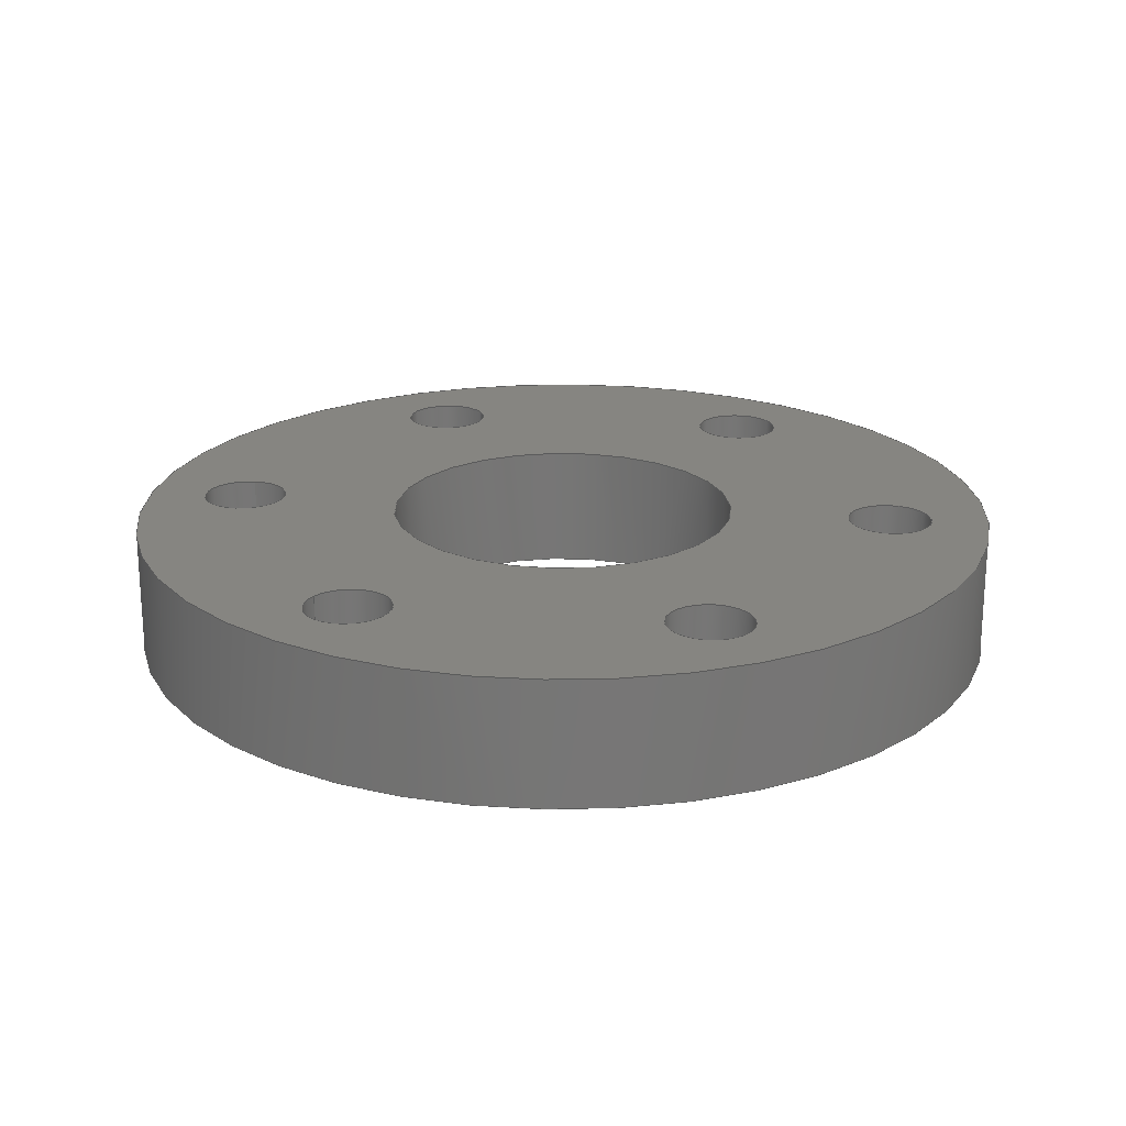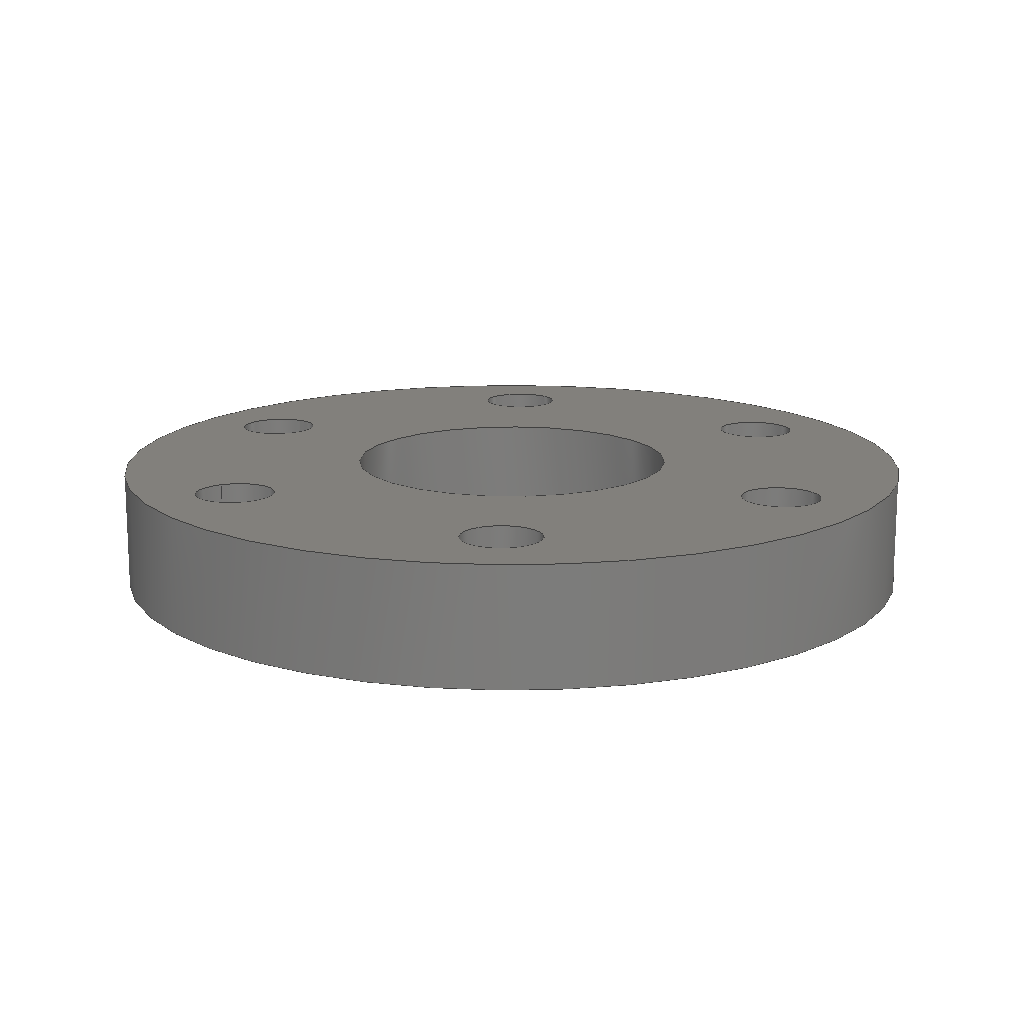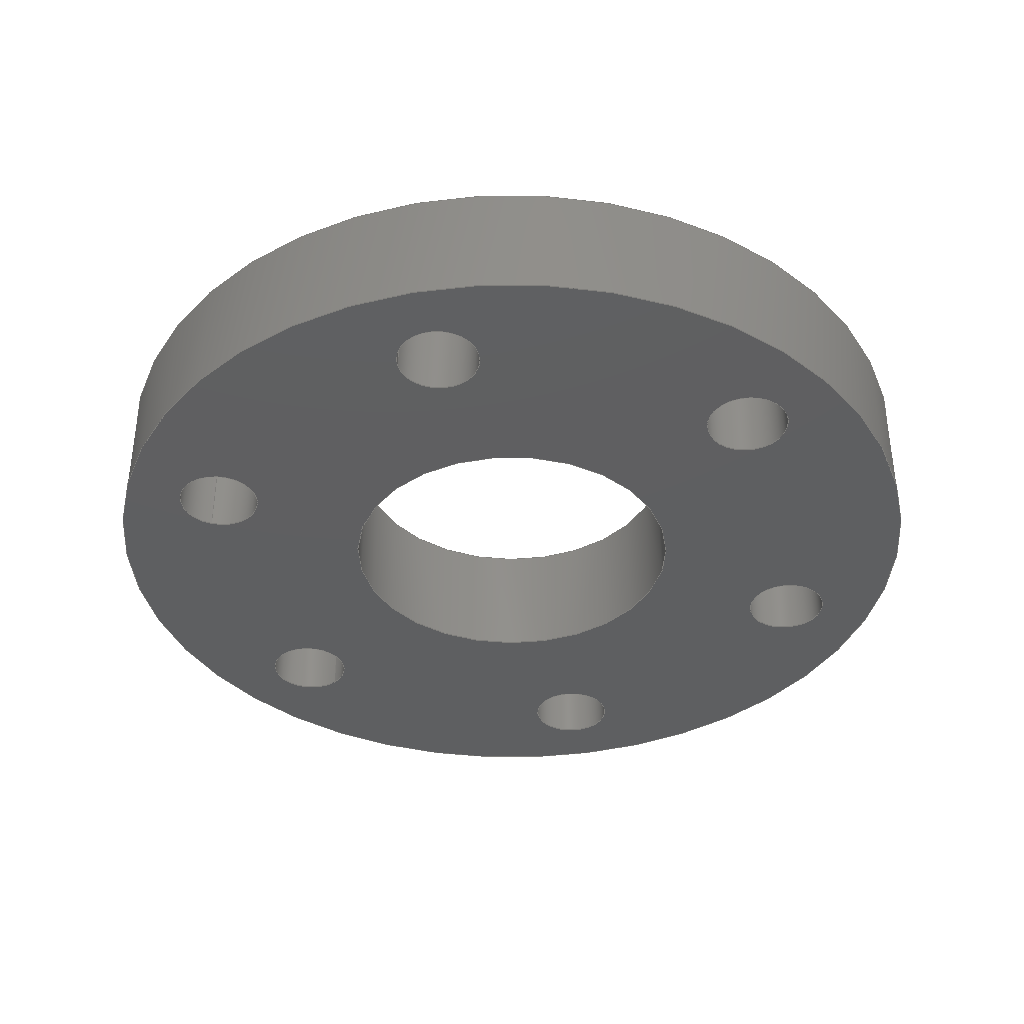
<metadata>
{"format":"step","ext":"step","renderer":"f3d","projection":"perspective","resolution":1024,"background":"white","views":[{"elev":21.3,"azim":66.4,"up":"+Y"},{"elev":14.6,"azim":151.8,"up":"+Y"},{"elev":-38.1,"azim":42.8,"up":"+Y"}]}
</metadata>
<code>
ISO-10303-21;
DATA;
#1=MECHANICAL_DESIGN_GEOMETRIC_PRESENTATION_REPRESENTATION('',(#4),#350);
#2=SHAPE_REPRESENTATION_RELATIONSHIP('SRR','None',#357,#3);
#3=ADVANCED_BREP_SHAPE_REPRESENTATION('',(#5),#349);
#4=STYLED_ITEM('',(#366),#5);
#5=MANIFOLD_SOLID_BREP('Body1',#194);
#6=FACE_BOUND('',#41,.T.);
#7=FACE_BOUND('',#42,.T.);
#8=FACE_BOUND('',#43,.T.);
#9=FACE_BOUND('',#44,.T.);
#10=FACE_BOUND('',#45,.T.);
#11=FACE_BOUND('',#46,.T.);
#12=FACE_BOUND('',#47,.T.);
#13=FACE_BOUND('',#49,.T.);
#14=FACE_BOUND('',#50,.T.);
#15=FACE_BOUND('',#51,.T.);
#16=FACE_BOUND('',#52,.T.);
#17=FACE_BOUND('',#53,.T.);
#18=FACE_BOUND('',#54,.T.);
#19=FACE_BOUND('',#55,.T.);
#20=PLANE('',#232);
#21=PLANE('',#233);
#22=FACE_OUTER_BOUND('',#32,.T.);
#23=FACE_OUTER_BOUND('',#33,.T.);
#24=FACE_OUTER_BOUND('',#34,.T.);
#25=FACE_OUTER_BOUND('',#35,.T.);
#26=FACE_OUTER_BOUND('',#36,.T.);
#27=FACE_OUTER_BOUND('',#37,.T.);
#28=FACE_OUTER_BOUND('',#38,.T.);
#29=FACE_OUTER_BOUND('',#39,.T.);
#30=FACE_OUTER_BOUND('',#40,.T.);
#31=FACE_OUTER_BOUND('',#48,.T.);
#32=EDGE_LOOP('',(#128,#129,#130,#131));
#33=EDGE_LOOP('',(#132,#133,#134,#135));
#34=EDGE_LOOP('',(#136,#137,#138,#139));
#35=EDGE_LOOP('',(#140,#141,#142,#143));
#36=EDGE_LOOP('',(#144,#145,#146,#147));
#37=EDGE_LOOP('',(#148,#149,#150,#151));
#38=EDGE_LOOP('',(#152,#153,#154,#155));
#39=EDGE_LOOP('',(#156,#157,#158,#159));
#40=EDGE_LOOP('',(#160));
#41=EDGE_LOOP('',(#161));
#42=EDGE_LOOP('',(#162));
#43=EDGE_LOOP('',(#163));
#44=EDGE_LOOP('',(#164));
#45=EDGE_LOOP('',(#165));
#46=EDGE_LOOP('',(#166));
#47=EDGE_LOOP('',(#167));
#48=EDGE_LOOP('',(#168));
#49=EDGE_LOOP('',(#169));
#50=EDGE_LOOP('',(#170));
#51=EDGE_LOOP('',(#171));
#52=EDGE_LOOP('',(#172));
#53=EDGE_LOOP('',(#173));
#54=EDGE_LOOP('',(#174));
#55=EDGE_LOOP('',(#175));
#56=LINE('',#301,#64);
#57=LINE('',#307,#65);
#58=LINE('',#313,#66);
#59=LINE('',#319,#67);
#60=LINE('',#325,#68);
#61=LINE('',#331,#69);
#62=LINE('',#337,#70);
#63=LINE('',#343,#71);
#64=VECTOR('',#240,7);
#65=VECTOR('',#247,1.7);
#66=VECTOR('',#254,1.7);
#67=VECTOR('',#261,1.7);
#68=VECTOR('',#268,1.7);
#69=VECTOR('',#275,1.7);
#70=VECTOR('',#282,1.7);
#71=VECTOR('',#289,17.5);
#72=CIRCLE('',#209,7);
#73=CIRCLE('',#210,7);
#74=CIRCLE('',#212,1.7);
#75=CIRCLE('',#213,1.7);
#76=CIRCLE('',#215,1.7);
#77=CIRCLE('',#216,1.7);
#78=CIRCLE('',#218,1.7);
#79=CIRCLE('',#219,1.7);
#80=CIRCLE('',#221,1.7);
#81=CIRCLE('',#222,1.7);
#82=CIRCLE('',#224,1.7);
#83=CIRCLE('',#225,1.7);
#84=CIRCLE('',#227,1.7);
#85=CIRCLE('',#228,1.7);
#86=CIRCLE('',#230,17.5);
#87=CIRCLE('',#231,17.5);
#88=VERTEX_POINT('',#298);
#89=VERTEX_POINT('',#300);
#90=VERTEX_POINT('',#304);
#91=VERTEX_POINT('',#306);
#92=VERTEX_POINT('',#310);
#93=VERTEX_POINT('',#312);
#94=VERTEX_POINT('',#316);
#95=VERTEX_POINT('',#318);
#96=VERTEX_POINT('',#322);
#97=VERTEX_POINT('',#324);
#98=VERTEX_POINT('',#328);
#99=VERTEX_POINT('',#330);
#100=VERTEX_POINT('',#334);
#101=VERTEX_POINT('',#336);
#102=VERTEX_POINT('',#340);
#103=VERTEX_POINT('',#342);
#104=EDGE_CURVE('',#88,#88,#72,.T.);
#105=EDGE_CURVE('',#88,#89,#56,.T.);
#106=EDGE_CURVE('',#89,#89,#73,.T.);
#107=EDGE_CURVE('',#90,#90,#74,.T.);
#108=EDGE_CURVE('',#90,#91,#57,.T.);
#109=EDGE_CURVE('',#91,#91,#75,.T.);
#110=EDGE_CURVE('',#92,#92,#76,.T.);
#111=EDGE_CURVE('',#92,#93,#58,.T.);
#112=EDGE_CURVE('',#93,#93,#77,.T.);
#113=EDGE_CURVE('',#94,#94,#78,.T.);
#114=EDGE_CURVE('',#94,#95,#59,.T.);
#115=EDGE_CURVE('',#95,#95,#79,.T.);
#116=EDGE_CURVE('',#96,#96,#80,.T.);
#117=EDGE_CURVE('',#96,#97,#60,.T.);
#118=EDGE_CURVE('',#97,#97,#81,.T.);
#119=EDGE_CURVE('',#98,#98,#82,.T.);
#120=EDGE_CURVE('',#98,#99,#61,.T.);
#121=EDGE_CURVE('',#99,#99,#83,.T.);
#122=EDGE_CURVE('',#100,#100,#84,.T.);
#123=EDGE_CURVE('',#100,#101,#62,.T.);
#124=EDGE_CURVE('',#101,#101,#85,.T.);
#125=EDGE_CURVE('',#102,#102,#86,.T.);
#126=EDGE_CURVE('',#102,#103,#63,.T.);
#127=EDGE_CURVE('',#103,#103,#87,.T.);
#128=ORIENTED_EDGE('',*,*,#104,.F.);
#129=ORIENTED_EDGE('',*,*,#105,.T.);
#130=ORIENTED_EDGE('',*,*,#106,.F.);
#131=ORIENTED_EDGE('',*,*,#105,.F.);
#132=ORIENTED_EDGE('',*,*,#107,.F.);
#133=ORIENTED_EDGE('',*,*,#108,.T.);
#134=ORIENTED_EDGE('',*,*,#109,.F.);
#135=ORIENTED_EDGE('',*,*,#108,.F.);
#136=ORIENTED_EDGE('',*,*,#110,.F.);
#137=ORIENTED_EDGE('',*,*,#111,.T.);
#138=ORIENTED_EDGE('',*,*,#112,.F.);
#139=ORIENTED_EDGE('',*,*,#111,.F.);
#140=ORIENTED_EDGE('',*,*,#113,.F.);
#141=ORIENTED_EDGE('',*,*,#114,.T.);
#142=ORIENTED_EDGE('',*,*,#115,.F.);
#143=ORIENTED_EDGE('',*,*,#114,.F.);
#144=ORIENTED_EDGE('',*,*,#116,.F.);
#145=ORIENTED_EDGE('',*,*,#117,.T.);
#146=ORIENTED_EDGE('',*,*,#118,.F.);
#147=ORIENTED_EDGE('',*,*,#117,.F.);
#148=ORIENTED_EDGE('',*,*,#119,.F.);
#149=ORIENTED_EDGE('',*,*,#120,.T.);
#150=ORIENTED_EDGE('',*,*,#121,.F.);
#151=ORIENTED_EDGE('',*,*,#120,.F.);
#152=ORIENTED_EDGE('',*,*,#122,.F.);
#153=ORIENTED_EDGE('',*,*,#123,.T.);
#154=ORIENTED_EDGE('',*,*,#124,.F.);
#155=ORIENTED_EDGE('',*,*,#123,.F.);
#156=ORIENTED_EDGE('',*,*,#125,.F.);
#157=ORIENTED_EDGE('',*,*,#126,.T.);
#158=ORIENTED_EDGE('',*,*,#127,.T.);
#159=ORIENTED_EDGE('',*,*,#126,.F.);
#160=ORIENTED_EDGE('',*,*,#125,.T.);
#161=ORIENTED_EDGE('',*,*,#104,.T.);
#162=ORIENTED_EDGE('',*,*,#107,.T.);
#163=ORIENTED_EDGE('',*,*,#110,.T.);
#164=ORIENTED_EDGE('',*,*,#113,.T.);
#165=ORIENTED_EDGE('',*,*,#116,.T.);
#166=ORIENTED_EDGE('',*,*,#119,.T.);
#167=ORIENTED_EDGE('',*,*,#122,.T.);
#168=ORIENTED_EDGE('',*,*,#127,.F.);
#169=ORIENTED_EDGE('',*,*,#106,.T.);
#170=ORIENTED_EDGE('',*,*,#109,.T.);
#171=ORIENTED_EDGE('',*,*,#112,.T.);
#172=ORIENTED_EDGE('',*,*,#115,.T.);
#173=ORIENTED_EDGE('',*,*,#118,.T.);
#174=ORIENTED_EDGE('',*,*,#121,.T.);
#175=ORIENTED_EDGE('',*,*,#124,.T.);
#176=CYLINDRICAL_SURFACE('',#208,7);
#177=CYLINDRICAL_SURFACE('',#211,1.7);
#178=CYLINDRICAL_SURFACE('',#214,1.7);
#179=CYLINDRICAL_SURFACE('',#217,1.7);
#180=CYLINDRICAL_SURFACE('',#220,1.7);
#181=CYLINDRICAL_SURFACE('',#223,1.7);
#182=CYLINDRICAL_SURFACE('',#226,1.7);
#183=CYLINDRICAL_SURFACE('',#229,17.5);
#184=ADVANCED_FACE('',(#22),#176,.F.);
#185=ADVANCED_FACE('',(#23),#177,.F.);
#186=ADVANCED_FACE('',(#24),#178,.F.);
#187=ADVANCED_FACE('',(#25),#179,.F.);
#188=ADVANCED_FACE('',(#26),#180,.F.);
#189=ADVANCED_FACE('',(#27),#181,.F.);
#190=ADVANCED_FACE('',(#28),#182,.F.);
#191=ADVANCED_FACE('',(#29),#183,.T.);
#192=ADVANCED_FACE('',(#30,#6,#7,#8,#9,#10,#11,#12),#20,.T.);
#193=ADVANCED_FACE('',(#31,#13,#14,#15,#16,#17,#18,#19),#21,.F.);
#194=CLOSED_SHELL('',(#184,#185,#186,#187,#188,#189,#190,#191,#192,#193));
#195=DERIVED_UNIT_ELEMENT(#197,1);
#196=DERIVED_UNIT_ELEMENT(#352,-3);
#197=(
MASS_UNIT()
NAMED_UNIT(*)
SI_UNIT(.KILO.,.GRAM.)
);
#198=DERIVED_UNIT((#195,#196));
#199=MEASURE_REPRESENTATION_ITEM('density measure',
POSITIVE_RATIO_MEASURE(7850),#198);
#200=PROPERTY_DEFINITION_REPRESENTATION(#205,#202);
#201=PROPERTY_DEFINITION_REPRESENTATION(#206,#203);
#202=REPRESENTATION('material name',(#204),#349);
#203=REPRESENTATION('density',(#199),#349);
#204=DESCRIPTIVE_REPRESENTATION_ITEM('Steel','Steel');
#205=PROPERTY_DEFINITION('material property','material name',#359);
#206=PROPERTY_DEFINITION('material property','density of part',#359);
#207=AXIS2_PLACEMENT_3D('',#296,#234,#235);
#208=AXIS2_PLACEMENT_3D('',#297,#236,#237);
#209=AXIS2_PLACEMENT_3D('',#299,#238,#239);
#210=AXIS2_PLACEMENT_3D('',#302,#241,#242);
#211=AXIS2_PLACEMENT_3D('',#303,#243,#244);
#212=AXIS2_PLACEMENT_3D('',#305,#245,#246);
#213=AXIS2_PLACEMENT_3D('',#308,#248,#249);
#214=AXIS2_PLACEMENT_3D('',#309,#250,#251);
#215=AXIS2_PLACEMENT_3D('',#311,#252,#253);
#216=AXIS2_PLACEMENT_3D('',#314,#255,#256);
#217=AXIS2_PLACEMENT_3D('',#315,#257,#258);
#218=AXIS2_PLACEMENT_3D('',#317,#259,#260);
#219=AXIS2_PLACEMENT_3D('',#320,#262,#263);
#220=AXIS2_PLACEMENT_3D('',#321,#264,#265);
#221=AXIS2_PLACEMENT_3D('',#323,#266,#267);
#222=AXIS2_PLACEMENT_3D('',#326,#269,#270);
#223=AXIS2_PLACEMENT_3D('',#327,#271,#272);
#224=AXIS2_PLACEMENT_3D('',#329,#273,#274);
#225=AXIS2_PLACEMENT_3D('',#332,#276,#277);
#226=AXIS2_PLACEMENT_3D('',#333,#278,#279);
#227=AXIS2_PLACEMENT_3D('',#335,#280,#281);
#228=AXIS2_PLACEMENT_3D('',#338,#283,#284);
#229=AXIS2_PLACEMENT_3D('',#339,#285,#286);
#230=AXIS2_PLACEMENT_3D('',#341,#287,#288);
#231=AXIS2_PLACEMENT_3D('',#344,#290,#291);
#232=AXIS2_PLACEMENT_3D('',#345,#292,#293);
#233=AXIS2_PLACEMENT_3D('',#346,#294,#295);
#234=DIRECTION('axis',(0,0,1));
#235=DIRECTION('refdir',(1,0,0));
#236=DIRECTION('center_axis',(0,-1,0));
#237=DIRECTION('ref_axis',(-1,0,0));
#238=DIRECTION('center_axis',(0,-1,0));
#239=DIRECTION('ref_axis',(-1,0,0));
#240=DIRECTION('',(0,-1,0));
#241=DIRECTION('center_axis',(0,1,0));
#242=DIRECTION('ref_axis',(-1,0,0));
#243=DIRECTION('center_axis',(0,-1,0));
#244=DIRECTION('ref_axis',(-0.866,0,0.5));
#245=DIRECTION('center_axis',(0,-1,0));
#246=DIRECTION('ref_axis',(-0.866,0,0.5));
#247=DIRECTION('',(0,-1,0));
#248=DIRECTION('center_axis',(0,1,0));
#249=DIRECTION('ref_axis',(-0.866,0,0.5));
#250=DIRECTION('center_axis',(0,-1,0));
#251=DIRECTION('ref_axis',(-0.866,0,-0.5));
#252=DIRECTION('center_axis',(0,-1,0));
#253=DIRECTION('ref_axis',(-0.866,0,-0.5));
#254=DIRECTION('',(0,-1,0));
#255=DIRECTION('center_axis',(0,1,0));
#256=DIRECTION('ref_axis',(-0.866,0,-0.5));
#257=DIRECTION('center_axis',(0,-1,0));
#258=DIRECTION('ref_axis',(1.225e-16,0,-1));
#259=DIRECTION('center_axis',(0,-1,0));
#260=DIRECTION('ref_axis',(1.225e-16,0,-1));
#261=DIRECTION('',(0,-1,0));
#262=DIRECTION('center_axis',(0,1,0));
#263=DIRECTION('ref_axis',(1.225e-16,0,-1));
#264=DIRECTION('center_axis',(0,-1,0));
#265=DIRECTION('ref_axis',(0.866,0,-0.5));
#266=DIRECTION('center_axis',(0,-1,0));
#267=DIRECTION('ref_axis',(0.866,0,-0.5));
#268=DIRECTION('',(0,-1,0));
#269=DIRECTION('center_axis',(0,1,0));
#270=DIRECTION('ref_axis',(0.866,0,-0.5));
#271=DIRECTION('center_axis',(0,-1,0));
#272=DIRECTION('ref_axis',(0.866,0,0.5));
#273=DIRECTION('center_axis',(0,-1,0));
#274=DIRECTION('ref_axis',(0.866,0,0.5));
#275=DIRECTION('',(0,-1,0));
#276=DIRECTION('center_axis',(0,1,0));
#277=DIRECTION('ref_axis',(0.866,0,0.5));
#278=DIRECTION('center_axis',(0,-1,0));
#279=DIRECTION('ref_axis',(0,0,1));
#280=DIRECTION('center_axis',(0,-1,0));
#281=DIRECTION('ref_axis',(0,0,1));
#282=DIRECTION('',(0,-1,0));
#283=DIRECTION('center_axis',(0,1,0));
#284=DIRECTION('ref_axis',(0,0,1));
#285=DIRECTION('center_axis',(0,1,0));
#286=DIRECTION('ref_axis',(1,0,0));
#287=DIRECTION('center_axis',(0,1,0));
#288=DIRECTION('ref_axis',(1,0,0));
#289=DIRECTION('',(0,-1,0));
#290=DIRECTION('center_axis',(0,1,0));
#291=DIRECTION('ref_axis',(1,0,0));
#292=DIRECTION('center_axis',(0,1,0));
#293=DIRECTION('ref_axis',(1,0,0));
#294=DIRECTION('center_axis',(0,1,0));
#295=DIRECTION('ref_axis',(1,0,0));
#296=CARTESIAN_POINT('',(0,0,0));
#297=CARTESIAN_POINT('Origin',(0,5,0));
#298=CARTESIAN_POINT('',(7,5,-8.573e-16));
#299=CARTESIAN_POINT('Origin',(0,5,0));
#300=CARTESIAN_POINT('',(7,0,-8.573e-16));
#301=CARTESIAN_POINT('',(7,5,8.573e-16));
#302=CARTESIAN_POINT('Origin',(0,0,0));
#303=CARTESIAN_POINT('Origin',(-6.75,2.5,-11.69));
#304=CARTESIAN_POINT('',(-5.278,5,-12.54));
#305=CARTESIAN_POINT('Origin',(-6.75,5,-11.69));
#306=CARTESIAN_POINT('',(-5.278,0,-12.54));
#307=CARTESIAN_POINT('',(-5.278,2.5,-12.54));
#308=CARTESIAN_POINT('Origin',(-6.75,0,-11.69));
#309=CARTESIAN_POINT('Origin',(6.75,2.5,-11.69));
#310=CARTESIAN_POINT('',(8.222,5,-10.84));
#311=CARTESIAN_POINT('Origin',(6.75,5,-11.69));
#312=CARTESIAN_POINT('',(8.222,0,-10.84));
#313=CARTESIAN_POINT('',(8.222,2.5,-10.84));
#314=CARTESIAN_POINT('Origin',(6.75,0,-11.69));
#315=CARTESIAN_POINT('Origin',(13.5,2.5,1.653e-15));
#316=CARTESIAN_POINT('',(13.5,5,1.7));
#317=CARTESIAN_POINT('Origin',(13.5,5,1.653e-15));
#318=CARTESIAN_POINT('',(13.5,0,1.7));
#319=CARTESIAN_POINT('',(13.5,2.5,1.7));
#320=CARTESIAN_POINT('Origin',(13.5,0,1.653e-15));
#321=CARTESIAN_POINT('Origin',(6.75,2.5,11.69));
#322=CARTESIAN_POINT('',(5.278,5,12.54));
#323=CARTESIAN_POINT('Origin',(6.75,5,11.69));
#324=CARTESIAN_POINT('',(5.278,0,12.54));
#325=CARTESIAN_POINT('',(5.278,2.5,12.54));
#326=CARTESIAN_POINT('Origin',(6.75,0,11.69));
#327=CARTESIAN_POINT('Origin',(-6.75,2.5,11.69));
#328=CARTESIAN_POINT('',(-8.222,5,10.84));
#329=CARTESIAN_POINT('Origin',(-6.75,5,11.69));
#330=CARTESIAN_POINT('',(-8.222,0,10.84));
#331=CARTESIAN_POINT('',(-8.222,2.5,10.84));
#332=CARTESIAN_POINT('Origin',(-6.75,0,11.69));
#333=CARTESIAN_POINT('Origin',(-13.5,2.5,0));
#334=CARTESIAN_POINT('',(-13.5,5,-1.7));
#335=CARTESIAN_POINT('Origin',(-13.5,5,0));
#336=CARTESIAN_POINT('',(-13.5,0,-1.7));
#337=CARTESIAN_POINT('',(-13.5,2.5,-1.7));
#338=CARTESIAN_POINT('Origin',(-13.5,0,0));
#339=CARTESIAN_POINT('Origin',(0,0,0));
#340=CARTESIAN_POINT('',(-17.5,5,2.143e-15));
#341=CARTESIAN_POINT('Origin',(0,5,0));
#342=CARTESIAN_POINT('',(-17.5,0,2.143e-15));
#343=CARTESIAN_POINT('',(-17.5,0,2.143e-15));
#344=CARTESIAN_POINT('Origin',(0,0,0));
#345=CARTESIAN_POINT('Origin',(0,5,0));
#346=CARTESIAN_POINT('Origin',(0,0,0));
#347=UNCERTAINTY_MEASURE_WITH_UNIT(LENGTH_MEASURE(0.01),#351,
'DISTANCE_ACCURACY_VALUE',
'Maximum model space distance between geometric entities at asserted c
onnectivities');
#348=UNCERTAINTY_MEASURE_WITH_UNIT(LENGTH_MEASURE(0.01),#351,
'DISTANCE_ACCURACY_VALUE',
'Maximum model space distance between geometric entities at asserted c
onnectivities');
#349=(
GEOMETRIC_REPRESENTATION_CONTEXT(3)
GLOBAL_UNCERTAINTY_ASSIGNED_CONTEXT((#347))
GLOBAL_UNIT_ASSIGNED_CONTEXT((#351,#353,#354))
REPRESENTATION_CONTEXT('','3D')
);
#350=(
GEOMETRIC_REPRESENTATION_CONTEXT(3)
GLOBAL_UNCERTAINTY_ASSIGNED_CONTEXT((#348))
GLOBAL_UNIT_ASSIGNED_CONTEXT((#351,#353,#354))
REPRESENTATION_CONTEXT('','3D')
);
#351=(
LENGTH_UNIT()
NAMED_UNIT(*)
SI_UNIT(.MILLI.,.METRE.)
);
#352=(
LENGTH_UNIT()
NAMED_UNIT(*)
SI_UNIT($,.METRE.)
);
#353=(
NAMED_UNIT(*)
PLANE_ANGLE_UNIT()
SI_UNIT($,.RADIAN.)
);
#354=(
NAMED_UNIT(*)
SI_UNIT($,.STERADIAN.)
SOLID_ANGLE_UNIT()
);
#355=SHAPE_DEFINITION_REPRESENTATION(#356,#357);
#356=PRODUCT_DEFINITION_SHAPE('',$,#359);
#357=SHAPE_REPRESENTATION('',(#207),#349);
#358=PRODUCT_DEFINITION_CONTEXT('part definition',#363,'design');
#359=PRODUCT_DEFINITION('DM Wellen extension','DM Wellen extension v6',
#360,#358);
#360=PRODUCT_DEFINITION_FORMATION('',$,#365);
#361=PRODUCT_RELATED_PRODUCT_CATEGORY('DM Wellen extension v6',
'DM Wellen extension v6',(#365));
#362=APPLICATION_PROTOCOL_DEFINITION('international standard',
'automotive_design',2009,#363);
#363=APPLICATION_CONTEXT(
'Core Data for Automotive Mechanical Design Process');
#364=PRODUCT_CONTEXT('part definition',#363,'mechanical');
#365=PRODUCT('DM Wellen extension','DM Wellen extension v6',$,(#364));
#366=PRESENTATION_STYLE_ASSIGNMENT((#367));
#367=SURFACE_STYLE_USAGE(.BOTH.,#368);
#368=SURFACE_SIDE_STYLE('',(#369));
#369=SURFACE_STYLE_FILL_AREA(#370);
#370=FILL_AREA_STYLE('Steel - Satin',(#371));
#371=FILL_AREA_STYLE_COLOUR('Steel - Satin',#372);
#372=COLOUR_RGB('Steel - Satin',0.6275,0.6275,0.6275);
ENDSEC;
END-ISO-10303-21;

</code>
